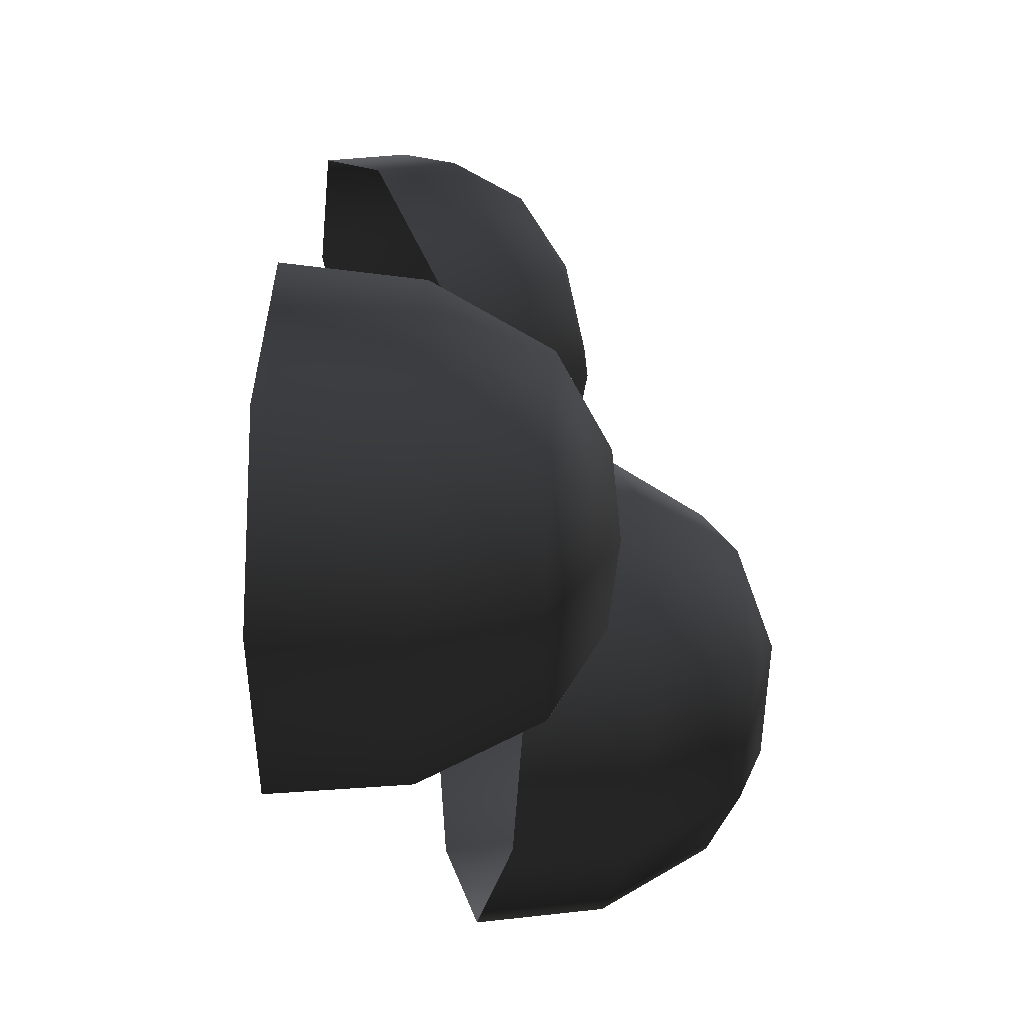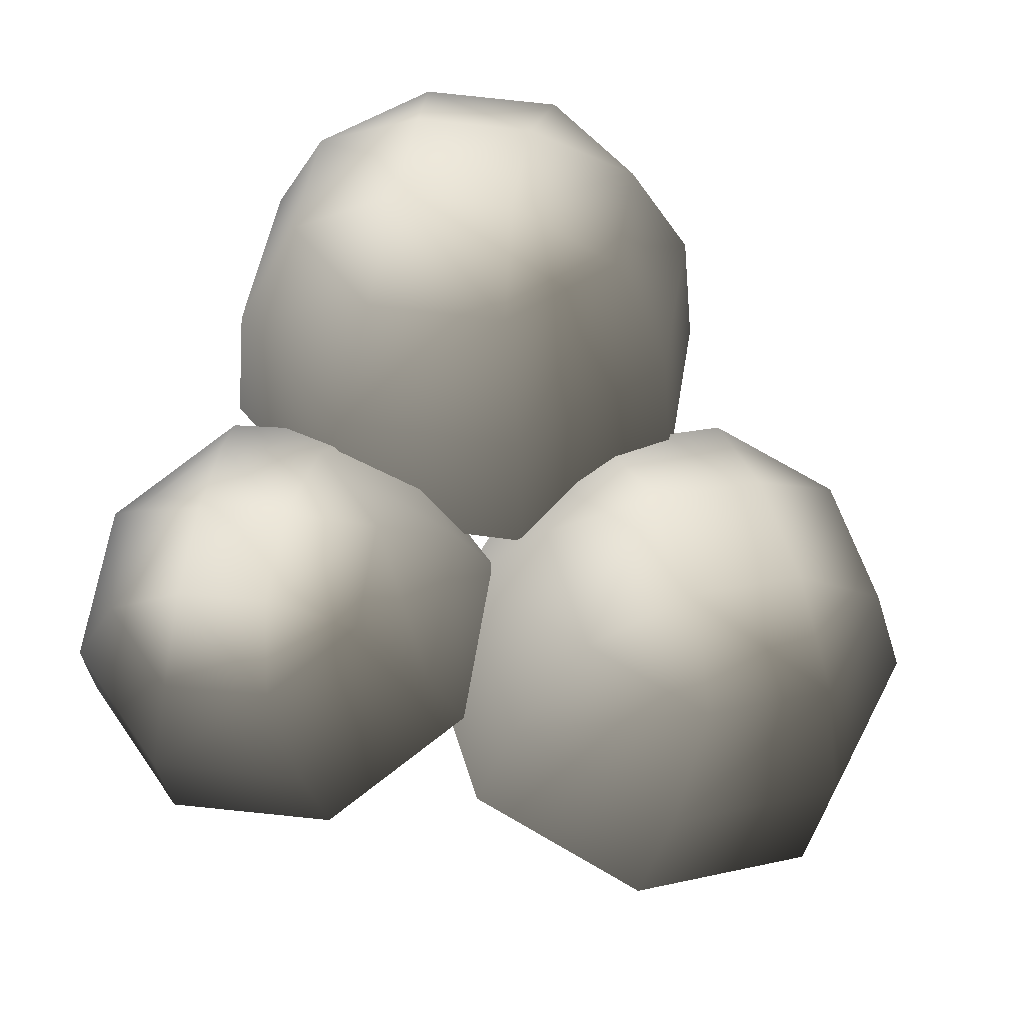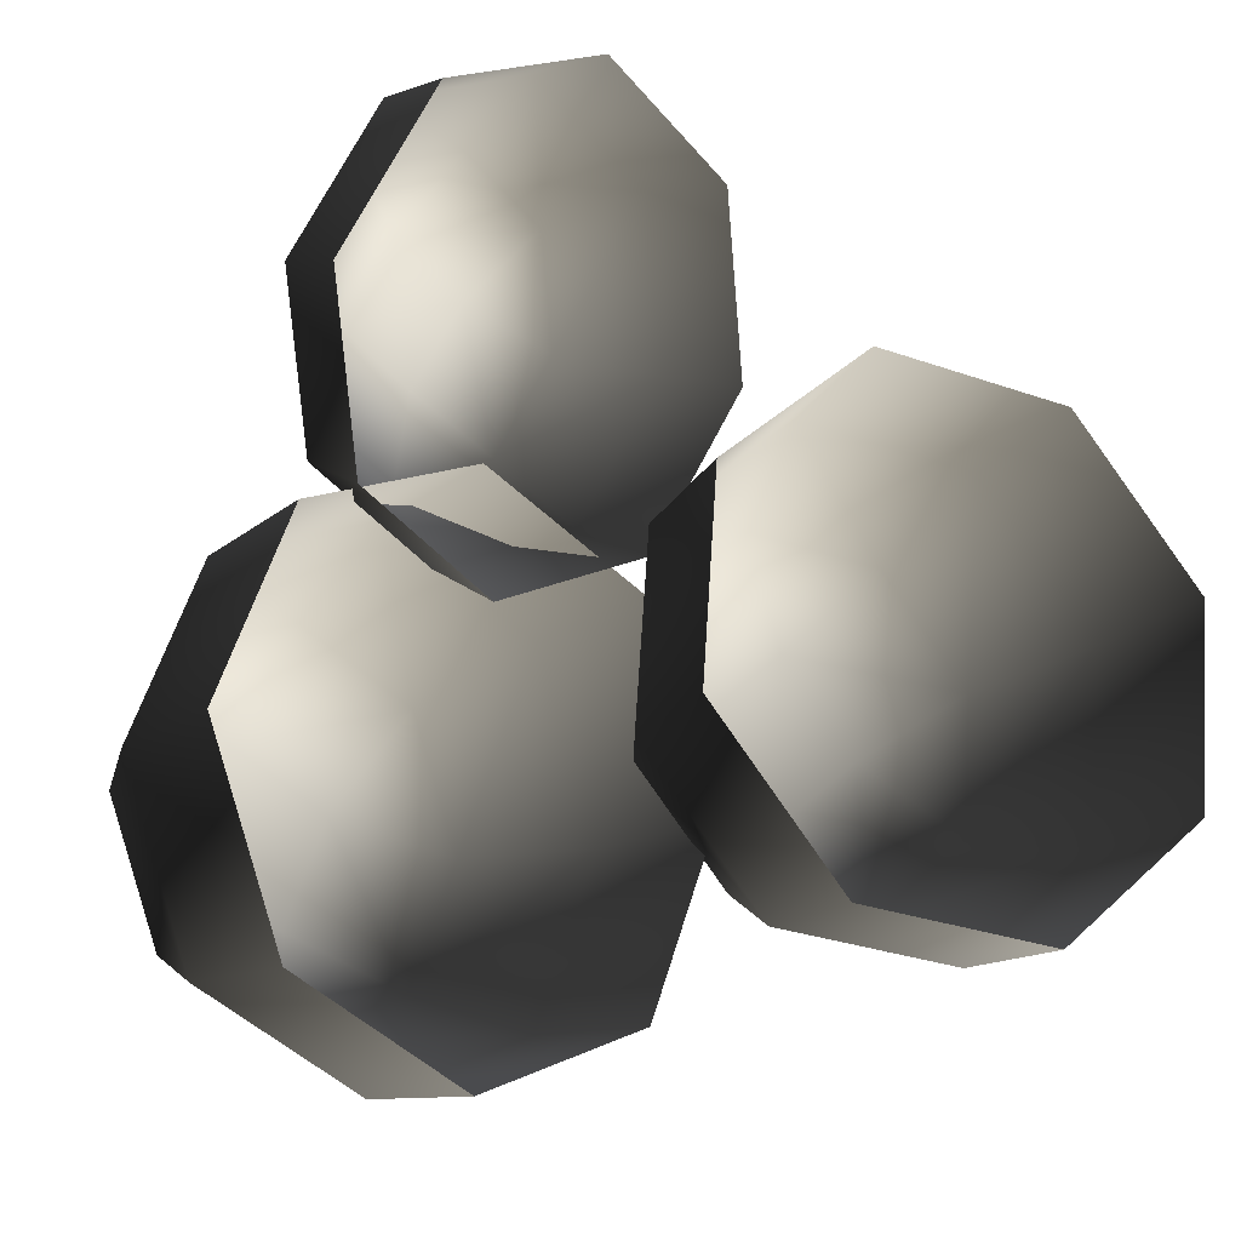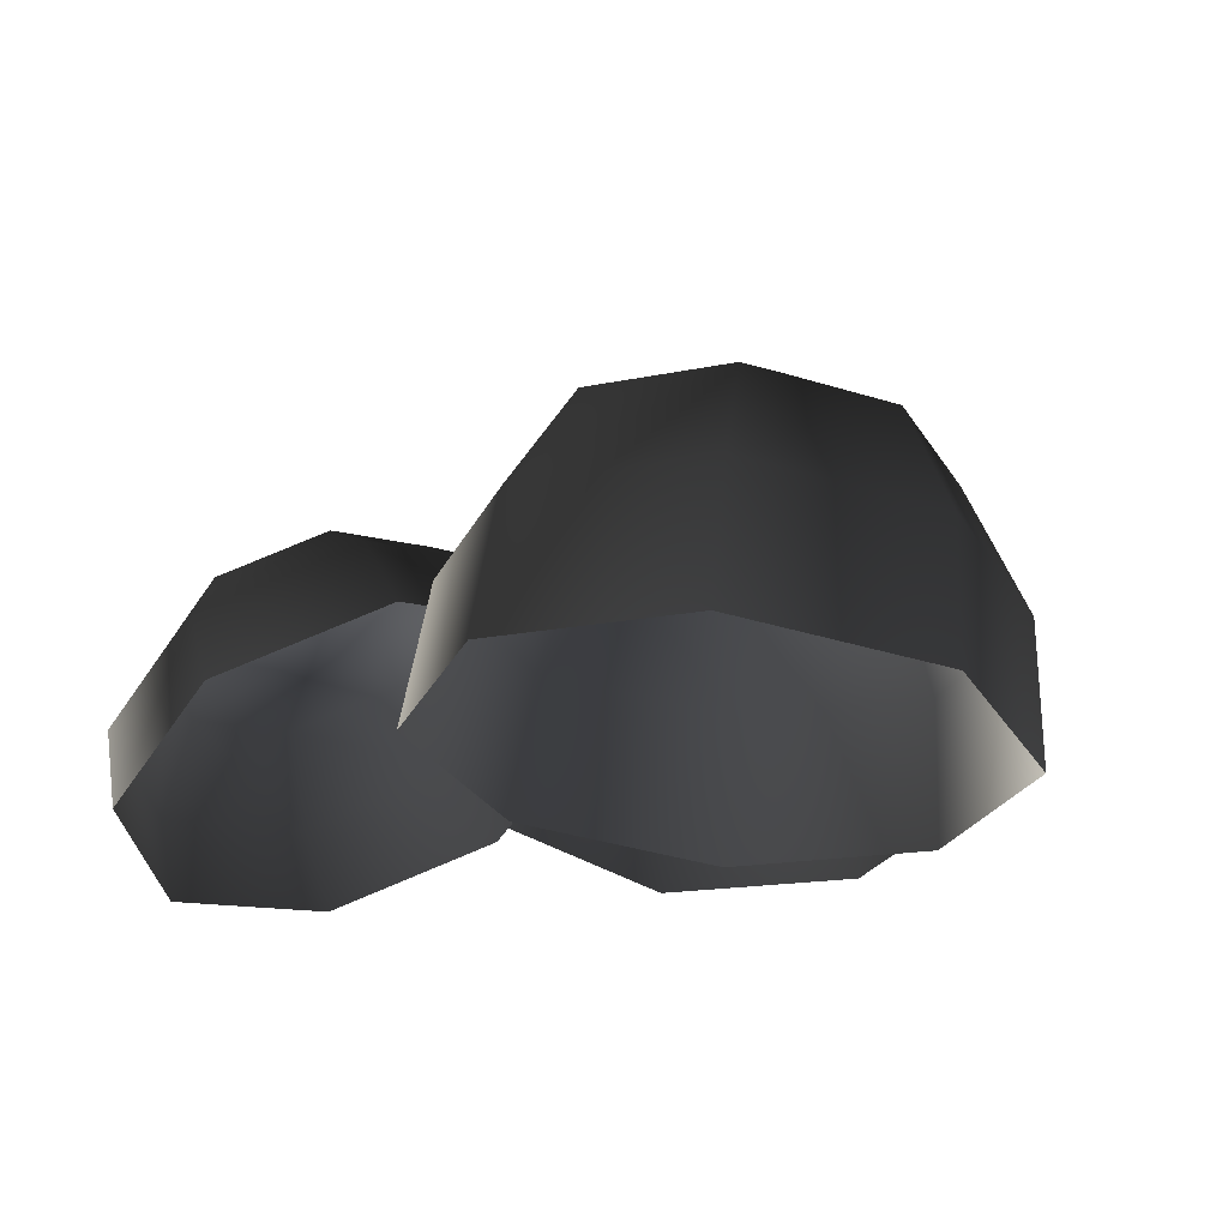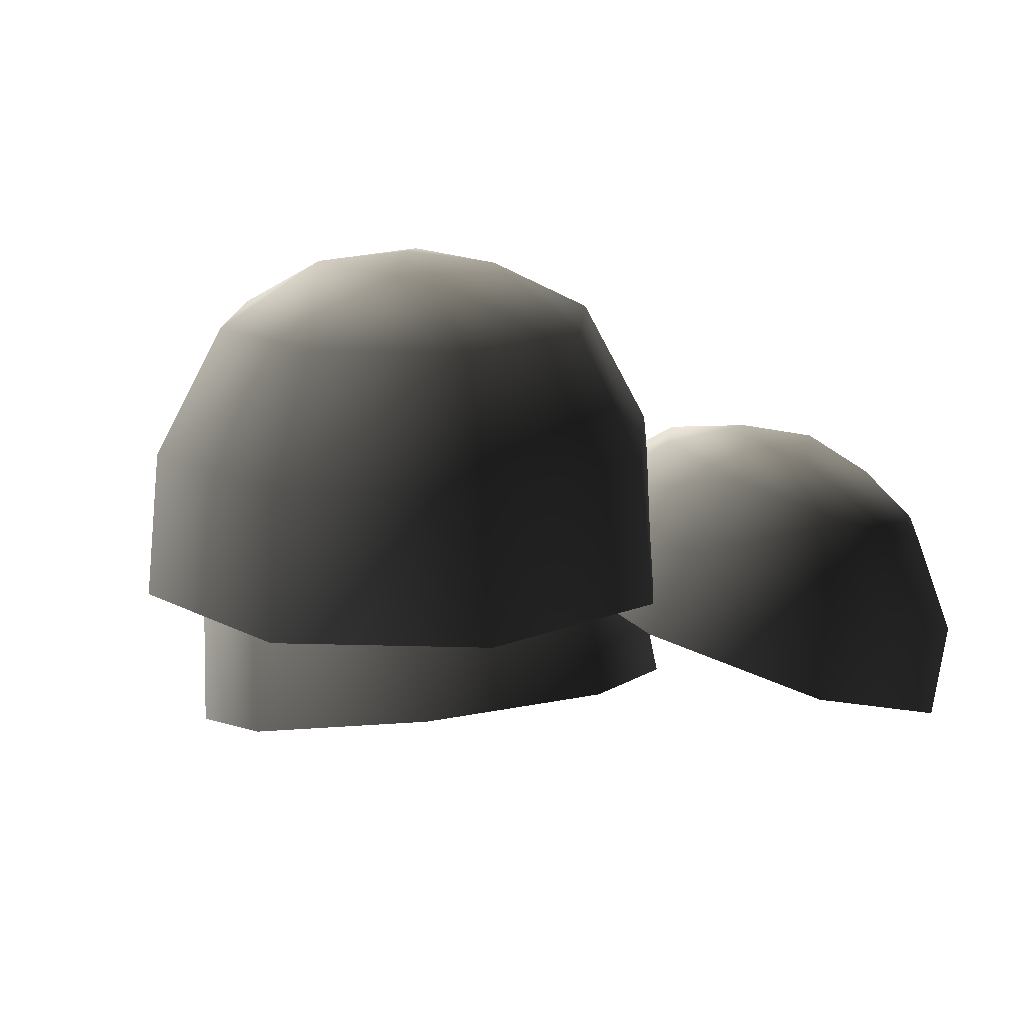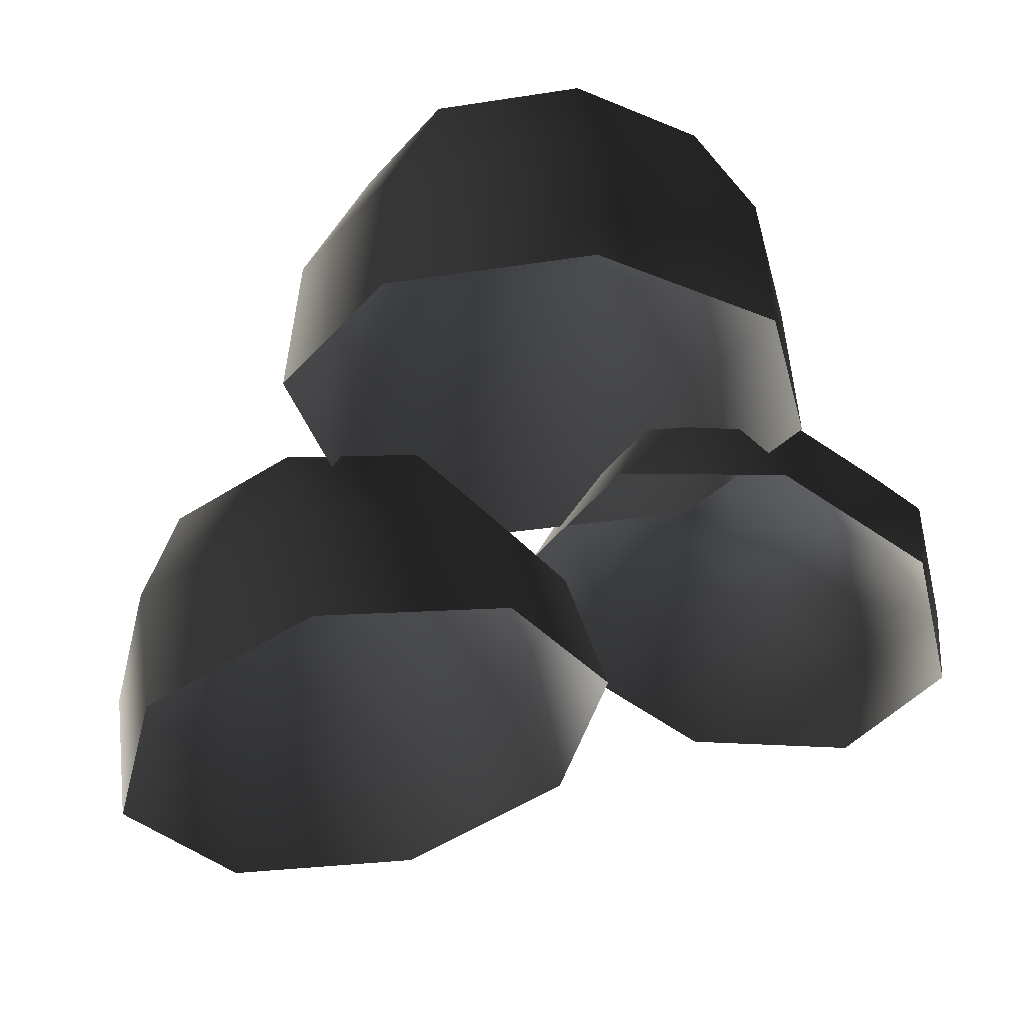
<metadata>
{"format":"obj","ext":"obj","renderer":"f3d","projection":"perspective","resolution":1024,"background":"white","views":[{"elev":-7.7,"azim":78.1,"up":"+Z"},{"elev":49.3,"azim":31.6,"up":"+Y"},{"elev":-17.8,"azim":-41.9,"up":"+Z"},{"elev":-38.8,"azim":75.2,"up":"+Y"},{"elev":15.1,"azim":-108.7,"up":"+Y"},{"elev":-29.5,"azim":-144.4,"up":"+Y"}]}
</metadata>
<code>
v -0.6183 9.078 -2.209
v -1.957 9.078 -1.655
v -0.6182 7.872 -2.874
v -2.427 7.872 -2.125
v -2.511 9.078 -0.3162
v -3.176 7.872 -0.3163
v -1.957 9.078 1.022
v -2.427 7.872 1.492
v -0.6183 9.078 1.576
v -0.6182 7.872 2.241
v 0.7201 9.078 1.022
v 1.19 7.872 1.492
v 1.274 9.078 -0.3163
v 1.939 7.872 -0.3162
v 0.7201 9.078 -1.655
v 1.19 7.872 -2.125
v -0.6182 6.454 -3.014
v -2.526 6.454 -2.224
v -3.316 6.454 -0.3162
v -2.526 6.454 1.591
v -0.6183 6.454 2.382
v 1.289 6.454 1.591
v 2.08 6.454 -0.3162
v 1.289 6.454 -2.224
v 0.1895 9.631 0.01834
v -0.9528 9.631 0.4915
v -0.6182 9.738 -0.3162
v -1.426 9.631 -0.6508
v -0.2837 9.631 -1.124
v -0.6948 7.599 2.494
v -1.767 7.398 2.846
v -0.6221 7.129 1.6
v -2.18 6.836 2.111
v -2.244 7.012 3.814
v -2.873 6.275 3.518
v -1.845 6.667 4.832
v -2.293 5.774 4.997
v -0.8048 6.565 5.303
v -0.7819 5.626 5.682
v 0.2676 6.766 4.952
v 0.7763 5.918 5.171
v 0.7441 7.153 3.983
v 1.469 6.48 3.764
v 0.3454 7.498 2.965
v 0.8893 6.981 2.284
v -0.5593 6.362 1.129
v -2.246 6.045 1.682
v -2.995 5.438 3.205
v -2.368 4.895 4.806
v -0.7323 4.736 5.547
v 0.9543 5.052 4.994
v 1.704 5.66 3.471
v 1.077 6.202 1.87
v -0.1456 7.369 4.31
v -1.061 7.197 4.61
v -0.7827 7.567 4.076
v -1.401 7.491 3.741
v -0.4859 7.663 3.441
v 4.854 6.005 -0.09645
v 3.769 6.251 -1.024
v 5.126 4.683 -0.3684
v 3.66 5.015 -1.622
v 2.371 6.609 -0.8934
v 1.772 5.499 -1.445
v 1.48 6.87 0.2186
v 0.5674 5.851 0.05723
v 1.617 6.88 1.661
v 0.7529 5.865 2.006
v 2.703 6.634 2.588
v 2.219 5.532 3.259
v 4.1 6.276 2.458
v 4.108 5.048 3.083
v 4.991 6.016 1.346
v 5.312 4.696 1.58
v 4.898 3.276 -0.3907
v 3.351 3.627 -1.713
v 1.359 4.137 -1.527
v 0.08898 4.508 0.05832
v 0.2847 4.523 2.114
v 1.832 4.172 3.436
v 3.824 3.662 3.25
v 5.094 3.291 1.665
v 3.454 6.985 1.636
v 2.528 7.194 0.8441
v 3.398 7.082 0.7621
v 3.289 6.972 -0.105
v 4.215 6.762 0.6866
g Tree1_big_(4)_1166_258
f 1 3 2
f 2 3 4
f 2 4 5
f 5 4 6
f 5 6 7
f 7 6 8
f 7 8 9
f 9 8 10
f 9 10 11
f 11 10 12
f 11 12 13
f 13 12 14
f 13 14 15
f 15 14 16
f 15 16 1
f 1 16 3
f 3 17 4
f 4 17 18
f 4 18 6
f 6 18 19
f 6 19 8
f 8 19 20
f 8 20 10
f 10 20 21
f 10 21 12
f 12 21 22
f 12 22 14
f 14 22 23
f 14 23 16
f 16 23 24
f 16 24 3
f 3 24 17
f 11 13 25
f 13 15 25
f 26 11 25
f 26 25 27
f 28 26 27
f 29 28 27
f 25 29 27
f 29 2 28
f 1 2 29
f 15 1 29
f 25 15 29
f 2 5 28
f 5 7 28
f 28 7 26
f 7 9 26
f 9 11 26
f 30 32 31
f 31 32 33
f 31 33 34
f 34 33 35
f 34 35 36
f 36 35 37
f 36 37 38
f 38 37 39
f 38 39 40
f 40 39 41
f 40 41 42
f 42 41 43
f 42 43 44
f 44 43 45
f 44 45 30
f 30 45 32
f 32 46 33
f 33 46 47
f 33 47 35
f 35 47 48
f 35 48 37
f 37 48 49
f 37 49 39
f 39 49 50
f 39 50 41
f 41 50 51
f 41 51 43
f 43 51 52
f 43 52 45
f 45 52 53
f 45 53 32
f 32 53 46
f 40 42 54
f 42 44 54
f 55 40 54
f 55 54 56
f 57 55 56
f 58 57 56
f 54 58 56
f 58 31 57
f 30 31 58
f 44 30 58
f 54 44 58
f 31 34 57
f 34 36 57
f 57 36 55
f 36 38 55
f 38 40 55
f 59 61 60
f 60 61 62
f 60 62 63
f 63 62 64
f 63 64 65
f 65 64 66
f 65 66 67
f 67 66 68
f 67 68 69
f 69 68 70
f 69 70 71
f 71 70 72
f 71 72 73
f 73 72 74
f 73 74 59
f 59 74 61
f 61 75 62
f 62 75 76
f 62 76 64
f 64 76 77
f 64 77 66
f 66 77 78
f 66 78 68
f 68 78 79
f 68 79 70
f 70 79 80
f 70 80 72
f 72 80 81
f 72 81 74
f 74 81 82
f 74 82 61
f 61 82 75
f 69 71 83
f 71 73 83
f 84 69 83
f 84 83 85
f 86 84 85
f 87 86 85
f 83 87 85
f 87 60 86
f 59 60 87
f 73 59 87
f 83 73 87
f 60 63 86
f 63 65 86
f 86 65 84
f 65 67 84
f 67 69 84

</code>
